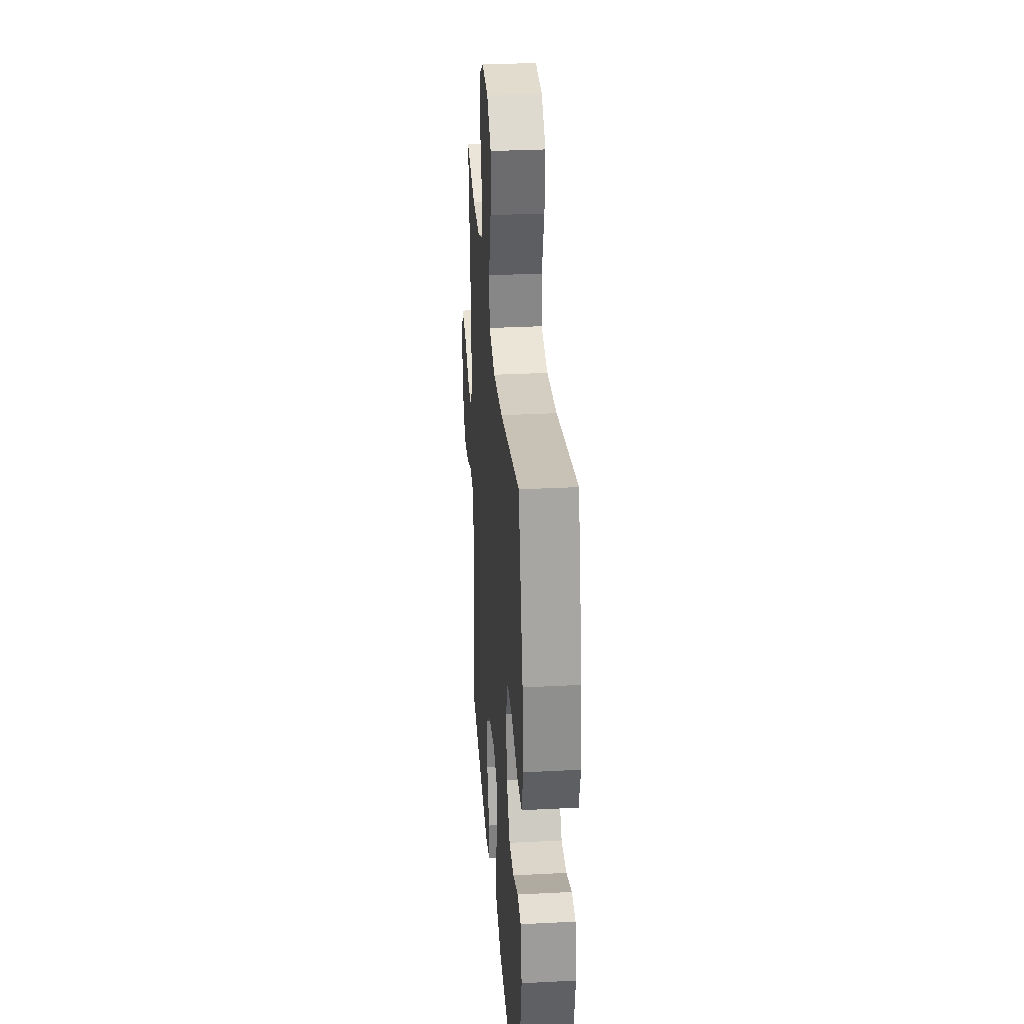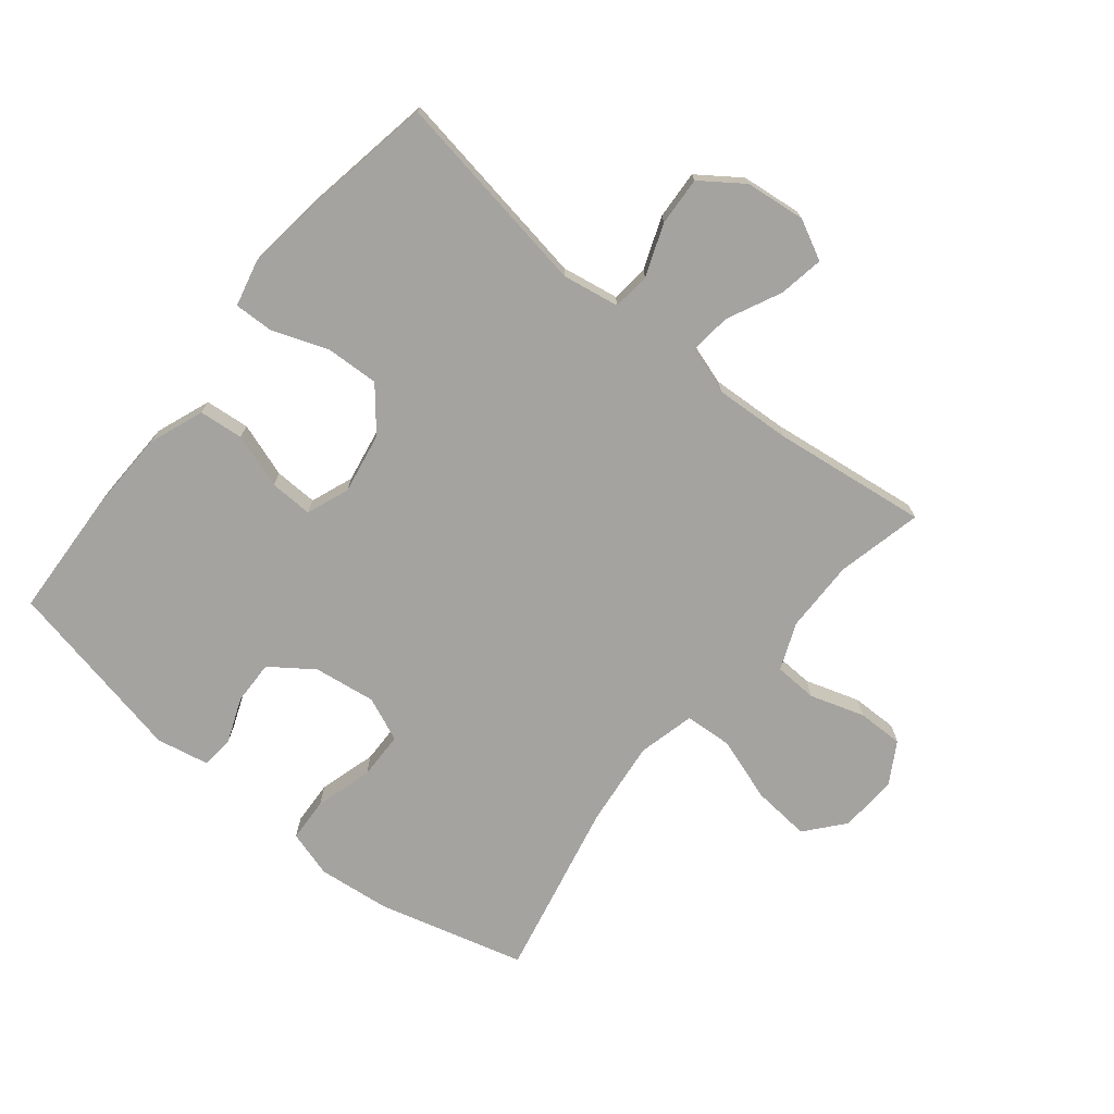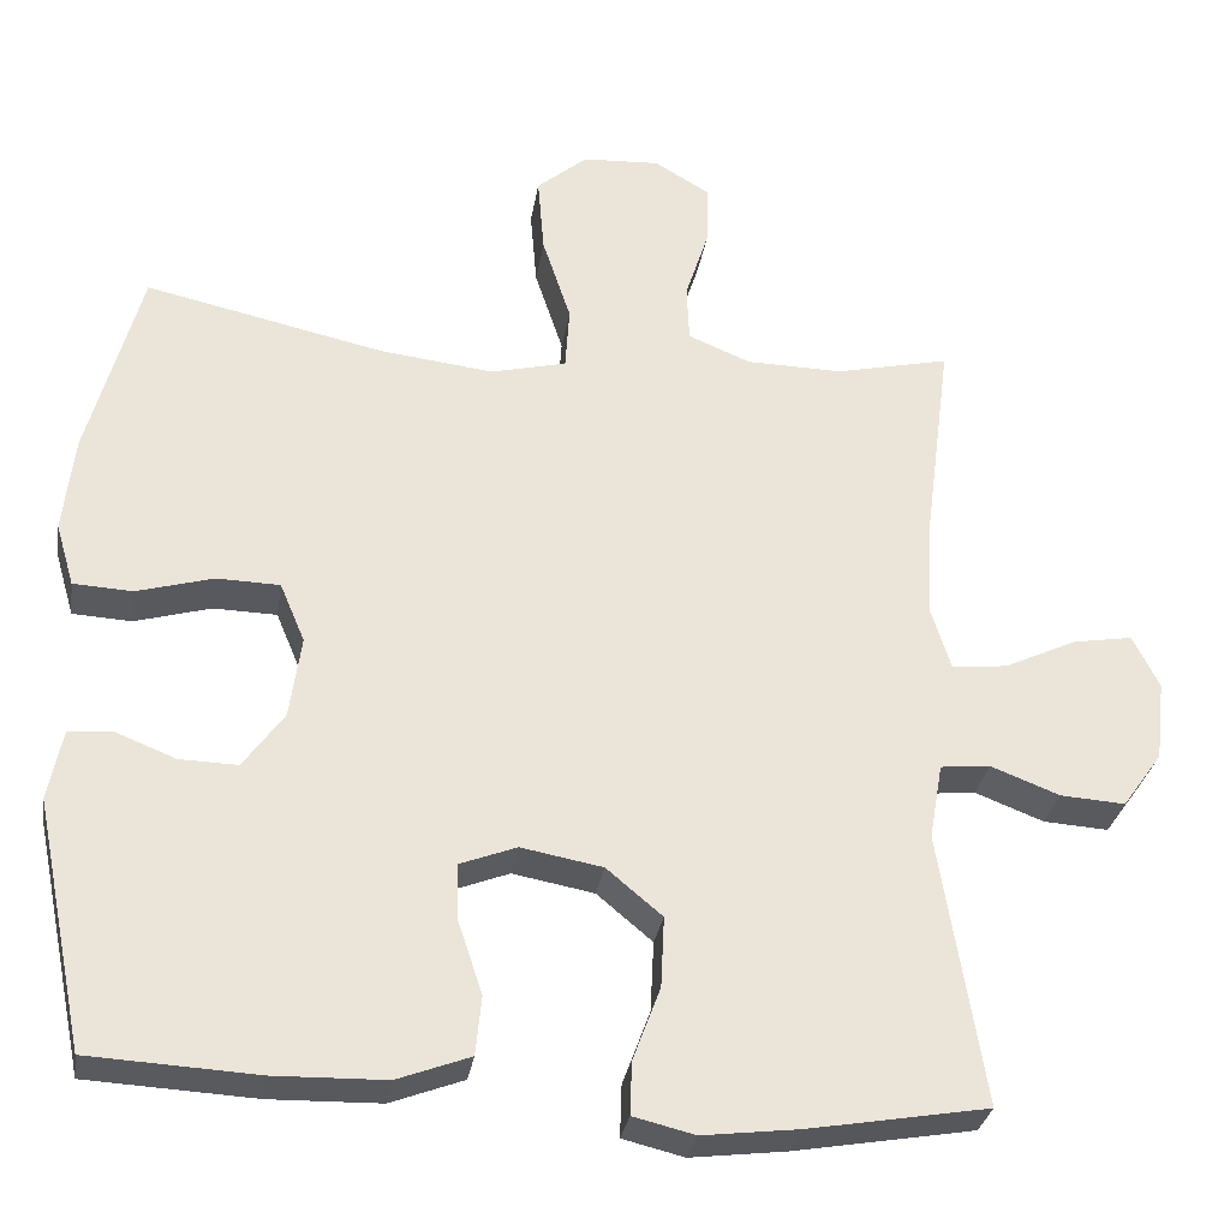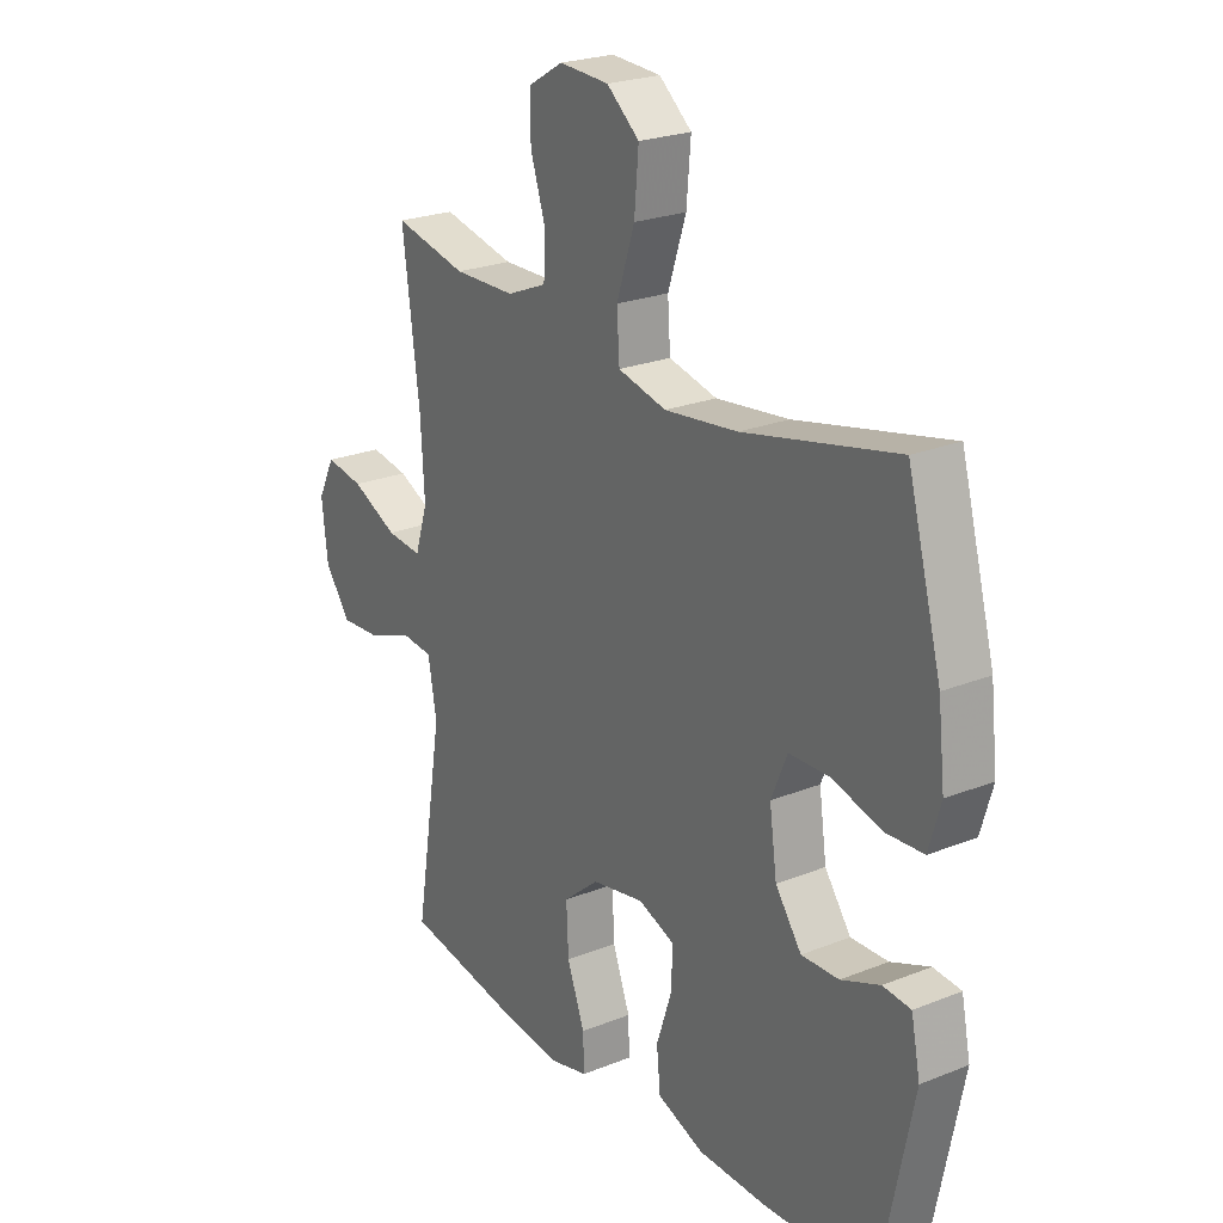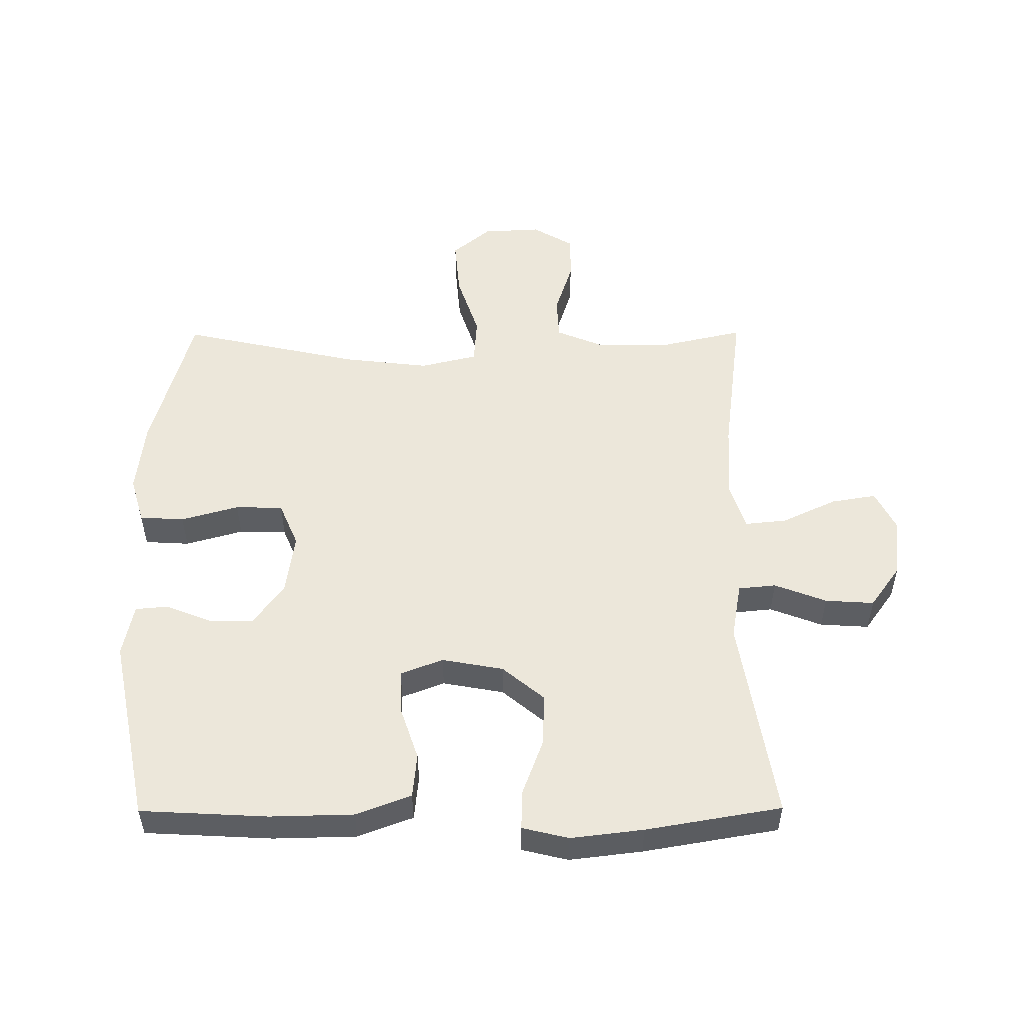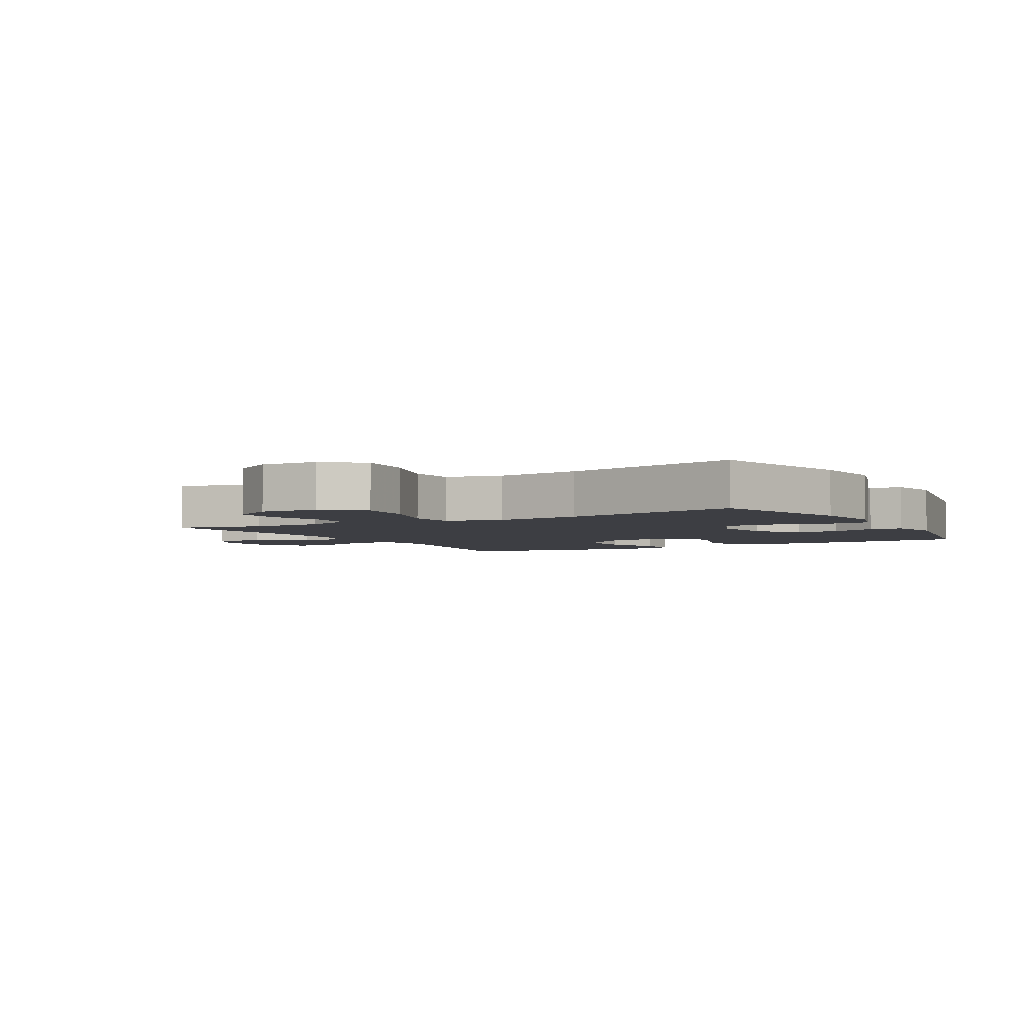
<metadata>
{"format":"obj","ext":"obj","renderer":"f3d","projection":"perspective","resolution":1024,"background":"white","views":[{"elev":31.6,"azim":85.8,"up":"+Z"},{"elev":-72.8,"azim":-129.2,"up":"+Y"},{"elev":-30.1,"azim":171.0,"up":"+Z"},{"elev":23.6,"azim":56.1,"up":"+Z"},{"elev":52.3,"azim":179.7,"up":"+Y"},{"elev":-3.7,"azim":29.6,"up":"+Y"}]}
</metadata>
<code>
v 0.5 0.07 0.5
v 0.564 0.07 0.265
v 0.577 0.07 0.149
v 0.555 0.07 0.074
v 0.484 0.07 0.07
v 0.392 0.07 0.096
v 0.316 0.07 0.094
v 0.286 0.07 0.023
v 0.3 0.07 -0.076
v 0.349 0.07 -0.144
v 0.419 0.07 -0.142
v 0.492 0.07 -0.113
v 0.544 0.07 -0.118
v 0.561 0.07 -0.202
v 0.5 0.07 -0.5
v 0.297 0.07 -0.511
v 0.164 0.07 -0.508
v 0.076 0.07 -0.475
v 0.069 0.07 -0.404
v 0.098 0.07 -0.317
v 0.1 0.07 -0.248
v 0.032 0.07 -0.222
v -0.066 0.07 -0.24
v -0.133 0.07 -0.296
v -0.129 0.07 -0.381
v -0.096 0.07 -0.47
v -0.094 0.07 -0.533
v -0.168 0.07 -0.551
v -0.284 0.07 -0.537
v -0.5 0.07 -0.5
v -0.447 0.07 -0.172
v -0.463 0.07 -0.081
v -0.523 0.07 -0.075
v -0.606 0.07 -0.107
v -0.684 0.07 -0.112
v -0.732 0.07 -0.045
v -0.743 0.07 0.051
v -0.711 0.07 0.115
v -0.639 0.07 0.103
v -0.552 0.07 0.062
v -0.485 0.07 0.055
v -0.461 0.07 0.131
v -0.468 0.07 0.253
v -0.5 0.07 0.5
v -0.363 0.07 0.469
v -0.247 0.07 0.471
v -0.172 0.07 0.502
v -0.169 0.07 0.571
v -0.197 0.07 0.658
v -0.198 0.07 0.732
v -0.132 0.07 0.771
v -0.039 0.07 0.766
v 0.022 0.07 0.715
v 0.014 0.07 0.622
v -0.02 0.07 0.519
v -0.015 0.07 0.443
v 0.076 0.07 0.421
v 0.213 0.07 0.437
v 0.5 0 0.5
v 0.564 0 0.265
v 0.577 0 0.149
v 0.555 0 0.074
v 0.484 0 0.07
v 0.392 0 0.096
v 0.316 0 0.094
v 0.286 0 0.023
v 0.3 0 -0.076
v 0.349 0 -0.144
v 0.419 0 -0.142
v 0.492 0 -0.113
v 0.544 0 -0.118
v 0.561 0 -0.202
v 0.5 0 -0.5
v 0.297 0 -0.511
v 0.164 0 -0.508
v 0.076 0 -0.475
v 0.069 0 -0.404
v 0.098 0 -0.317
v 0.1 0 -0.248
v 0.032 0 -0.222
v -0.066 0 -0.24
v -0.133 0 -0.296
v -0.129 0 -0.381
v -0.096 0 -0.47
v -0.094 0 -0.533
v -0.168 0 -0.551
v -0.284 0 -0.537
v -0.5 0 -0.5
v -0.447 0 -0.172
v -0.463 0 -0.081
v -0.523 0 -0.075
v -0.606 0 -0.107
v -0.684 0 -0.112
v -0.732 0 -0.045
v -0.743 0 0.051
v -0.711 0 0.115
v -0.639 0 0.103
v -0.552 0 0.062
v -0.485 0 0.055
v -0.461 0 0.131
v -0.468 0 0.253
v -0.5 0 0.5
v -0.363 0 0.469
v -0.247 0 0.471
v -0.172 0 0.502
v -0.169 0 0.571
v -0.197 0 0.658
v -0.198 0 0.732
v -0.132 0 0.771
v -0.039 0 0.766
v 0.022 0 0.715
v 0.014 0 0.622
v -0.02 0 0.519
v -0.015 0 0.443
v 0.076 0 0.421
v 0.213 0 0.437
f 52 53 54 55
f 52 55 56
f 51 52 56
f 48 49 50 51
f 47 48 51 56
f 46 47 56
f 45 46 56 57
f 43 44 45
f 42 43 45 57
f 37 38 39 40
f 37 40 41
f 36 37 41
f 33 34 35 36
f 32 33 36 41
f 31 32 41 42
f 29 30 31
f 25 26 27 28
f 24 25 28 29
f 17 18 19 20
f 17 20 21
f 16 17 21
f 15 16 21
f 14 15 21
f 11 12 13 14
f 10 11 14 21
f 9 10 21 22
f 3 4 5 6
f 3 6 7
f 58 1 2 3
f 58 3 7
f 57 58 7 8
f 24 29 31 42
f 23 24 42 57
f 22 23 57
f 8 9 22 57
f 113 112 111 110
f 114 113 110
f 114 110 109
f 109 108 107 106
f 114 109 106 105
f 114 105 104
f 115 114 104 103
f 103 102 101
f 115 103 101 100
f 98 97 96 95
f 99 98 95
f 99 95 94
f 94 93 92 91
f 99 94 91 90
f 100 99 90 89
f 89 88 87
f 86 85 84 83
f 87 86 83 82
f 78 77 76 75
f 79 78 75
f 79 75 74
f 79 74 73
f 79 73 72
f 72 71 70 69
f 79 72 69 68
f 80 79 68 67
f 64 63 62 61
f 65 64 61
f 61 60 59 116
f 65 61 116
f 66 65 116 115
f 100 89 87 82
f 115 100 82 81
f 115 81 80
f 115 80 67 66
f 1 59 60 2
f 2 60 61 3
f 3 61 62 4
f 4 62 63 5
f 5 63 64 6
f 6 64 65 7
f 7 65 66 8
f 8 66 67 9
f 9 67 68 10
f 10 68 69 11
f 11 69 70 12
f 12 70 71 13
f 13 71 72 14
f 14 72 73 15
f 15 73 74 16
f 16 74 75 17
f 17 75 76 18
f 18 76 77 19
f 19 77 78 20
f 20 78 79 21
f 21 79 80 22
f 22 80 81 23
f 23 81 82 24
f 24 82 83 25
f 25 83 84 26
f 26 84 85 27
f 27 85 86 28
f 28 86 87 29
f 29 87 88 30
f 30 88 89 31
f 31 89 90 32
f 32 90 91 33
f 33 91 92 34
f 34 92 93 35
f 35 93 94 36
f 36 94 95 37
f 37 95 96 38
f 38 96 97 39
f 39 97 98 40
f 40 98 99 41
f 41 99 100 42
f 42 100 101 43
f 43 101 102 44
f 44 102 103 45
f 45 103 104 46
f 46 104 105 47
f 47 105 106 48
f 48 106 107 49
f 49 107 108 50
f 50 108 109 51
f 51 109 110 52
f 52 110 111 53
f 53 111 112 54
f 54 112 113 55
f 55 113 114 56
f 56 114 115 57
f 57 115 116 58
f 58 116 59 1

</code>
